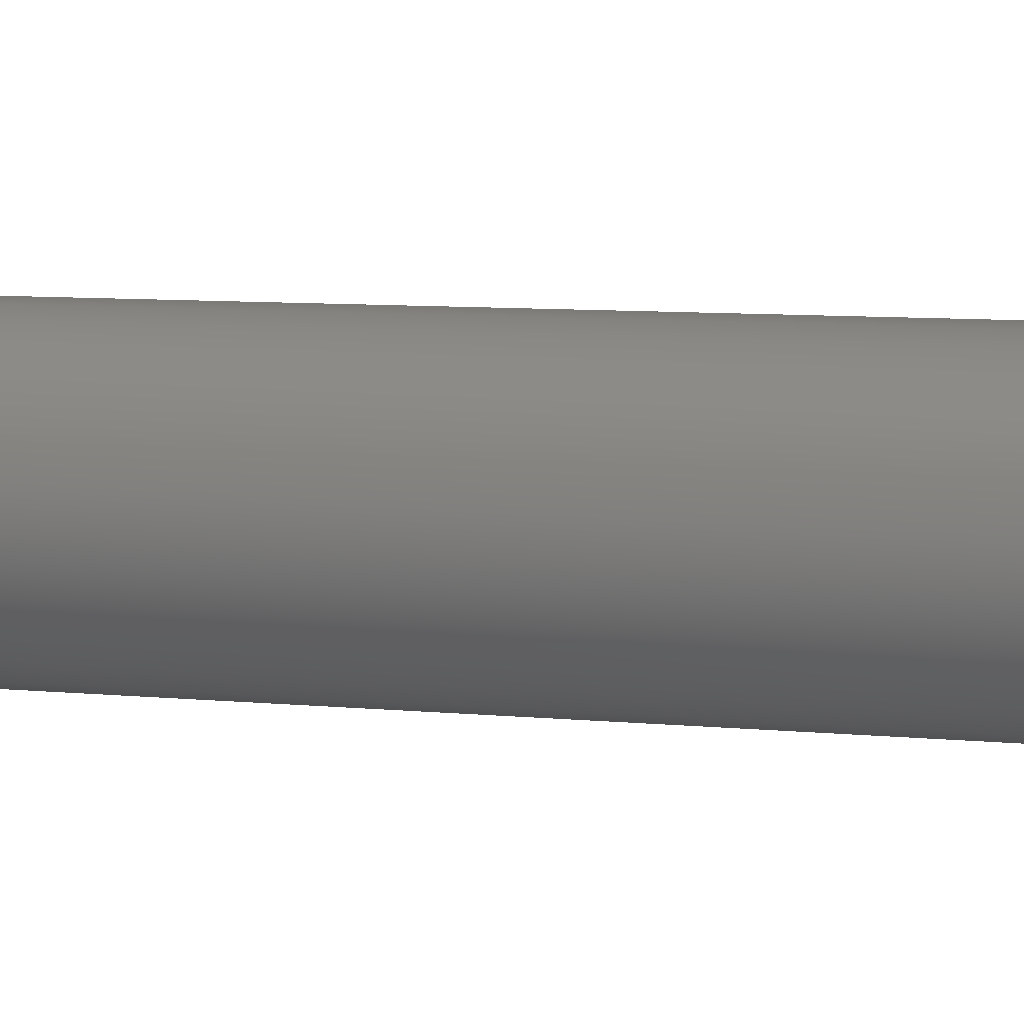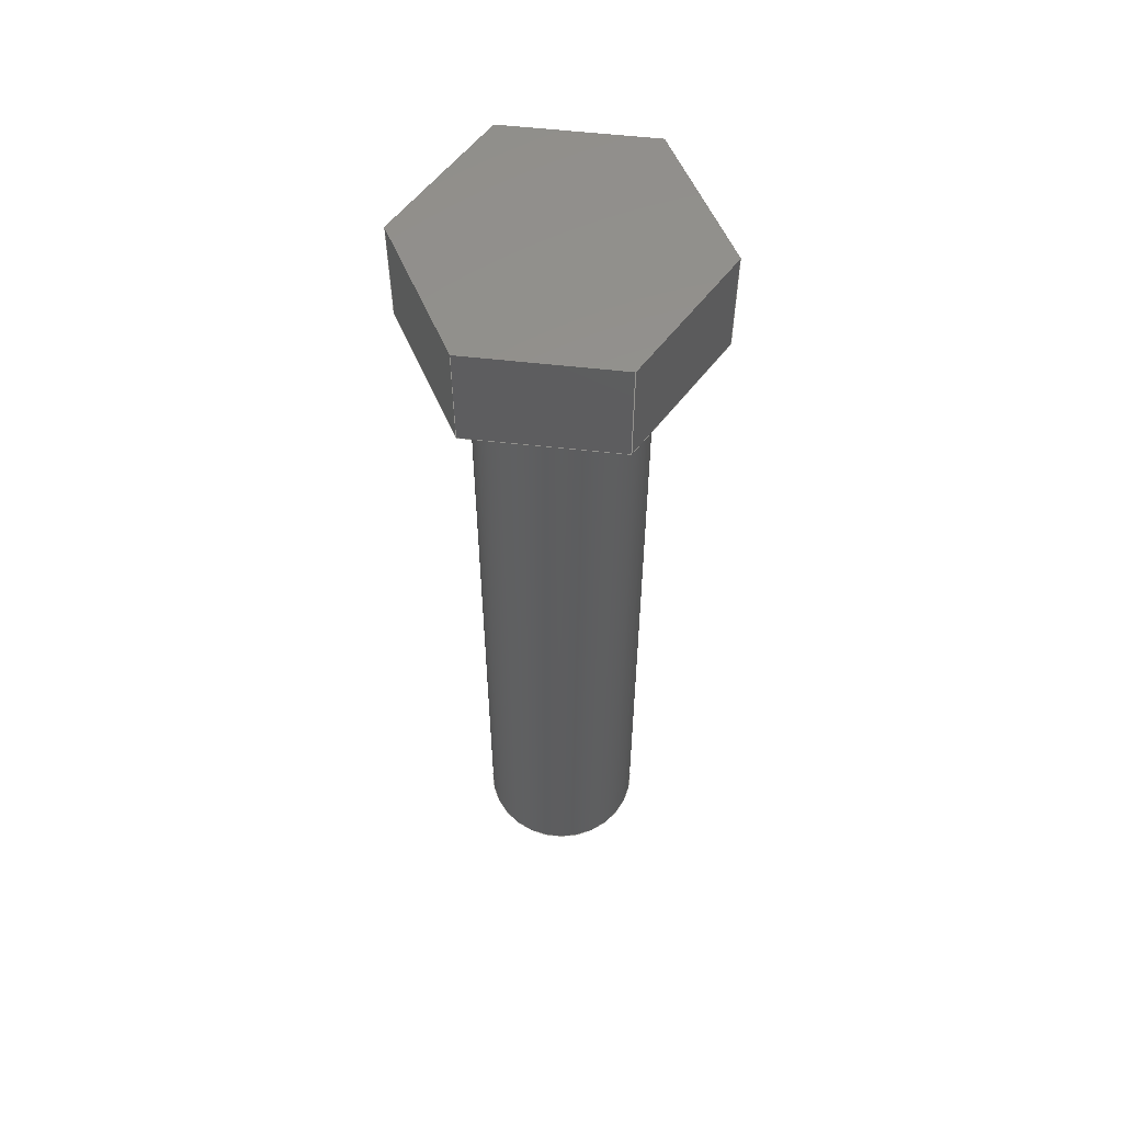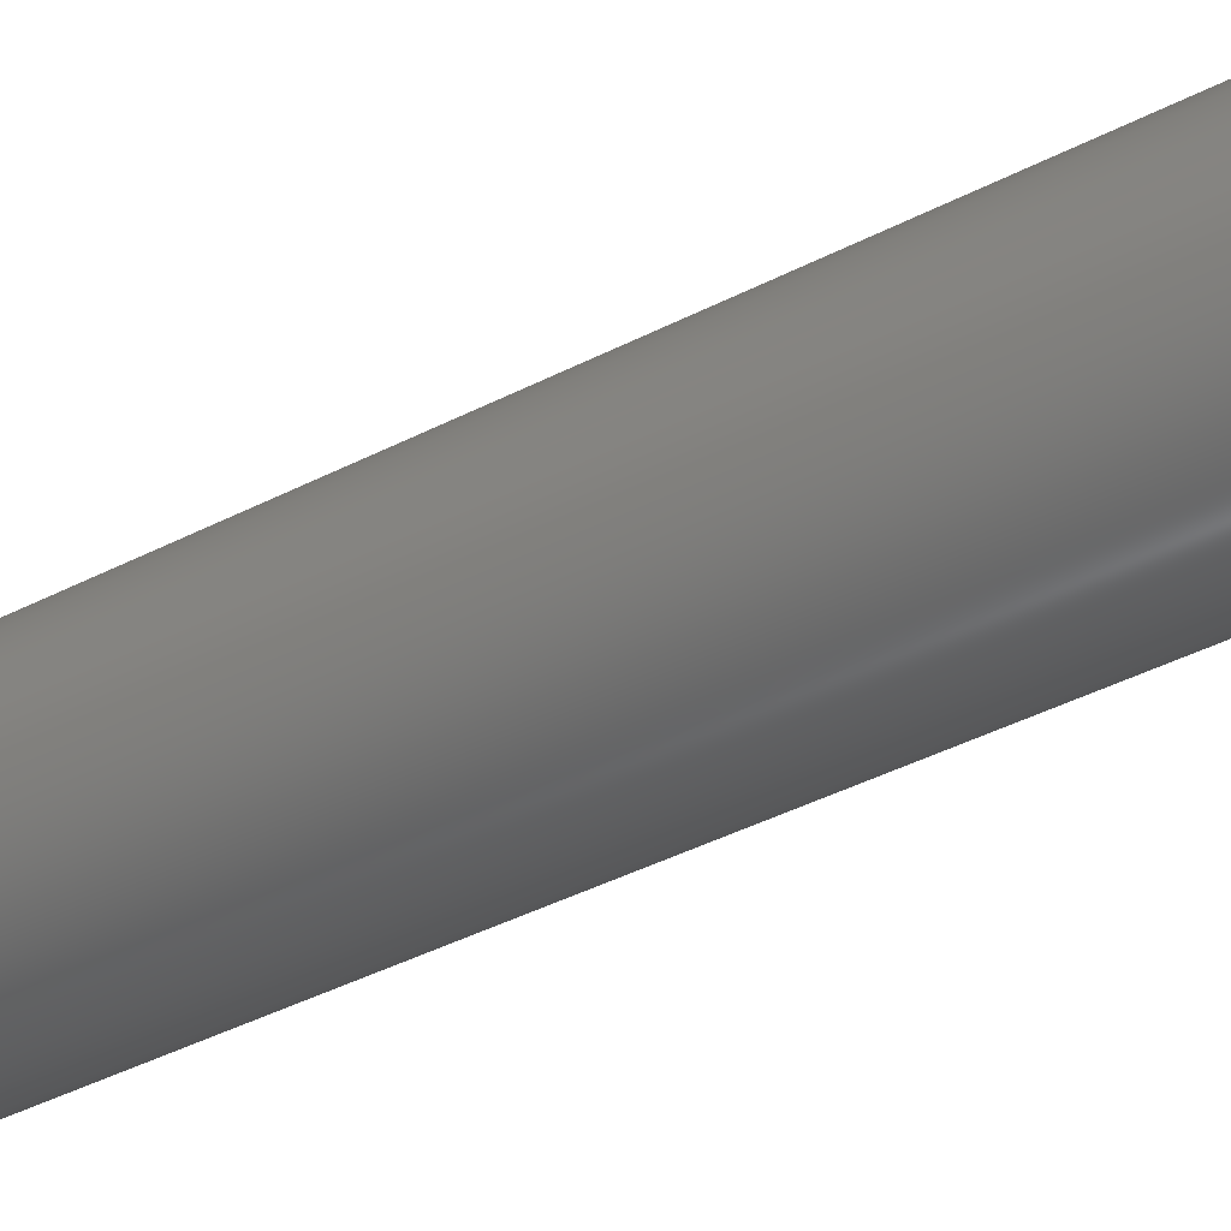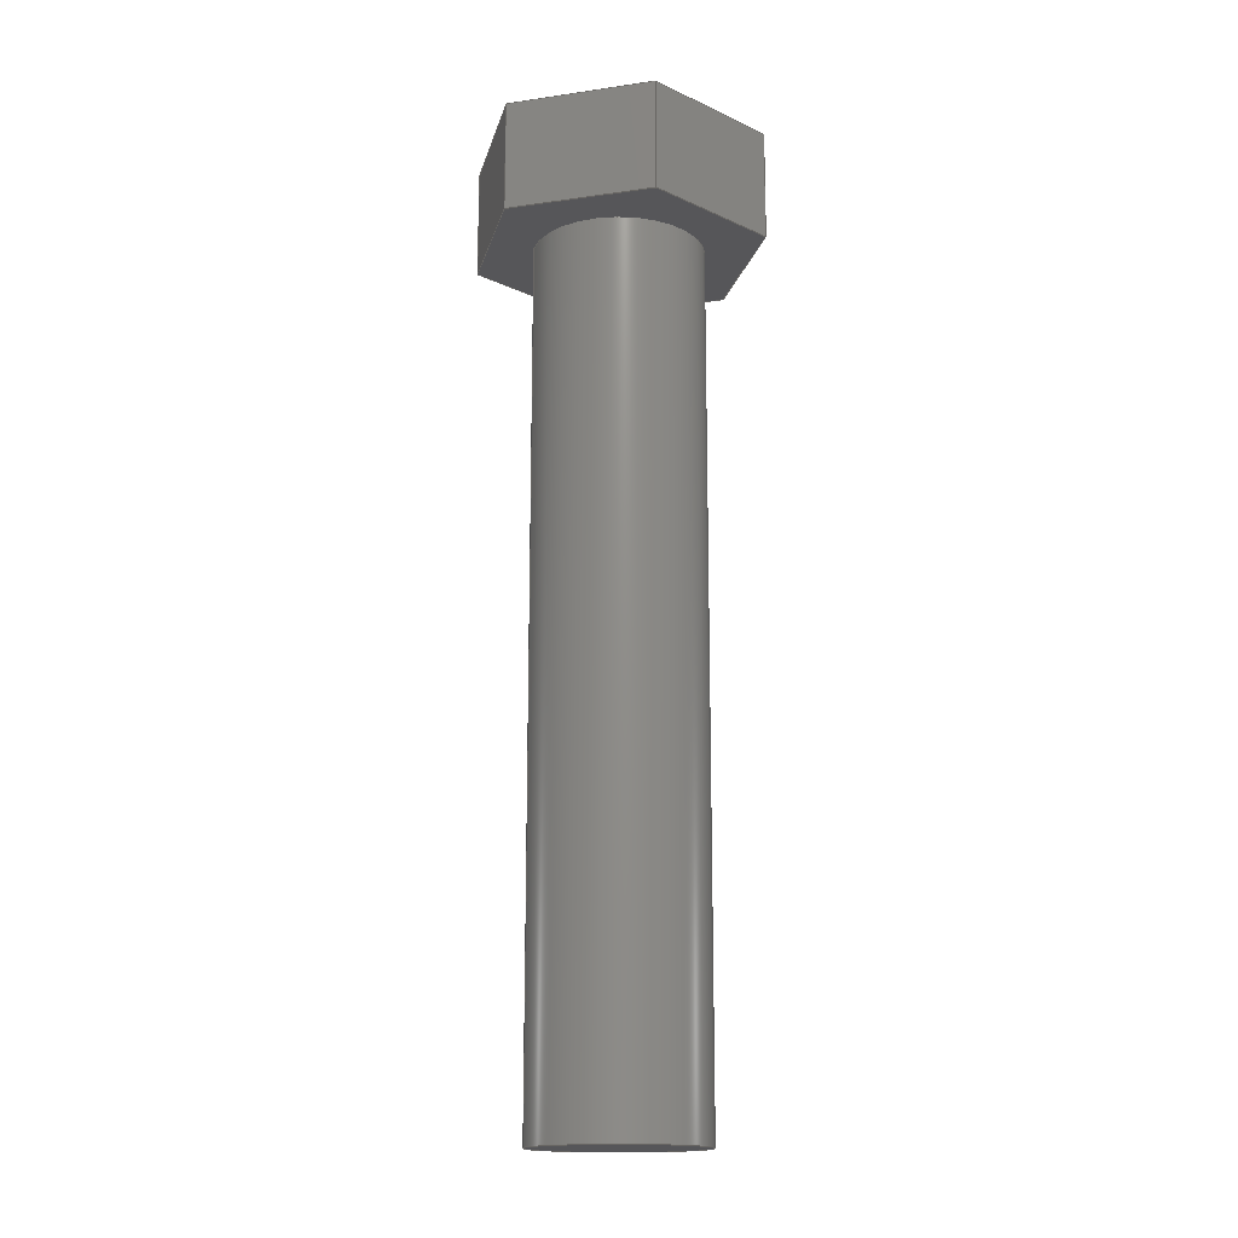
<metadata>
{"format":"step","ext":"step","renderer":"f3d","projection":"perspective","resolution":1024,"background":"white","views":[{"elev":6.3,"azim":109.4,"up":"+Y"},{"elev":56.9,"azim":38.6,"up":"+Z"},{"elev":-38.4,"azim":123.7,"up":"+Y"},{"elev":-16.1,"azim":-11.5,"up":"+Z"}]}
</metadata>
<code>
ISO-10303-21;
DATA;
#1=MECHANICAL_DESIGN_GEOMETRIC_PRESENTATION_REPRESENTATION('',(#4),#285);
#2=SHAPE_REPRESENTATION_RELATIONSHIP('SRR','None',#292,#3);
#3=ADVANCED_BREP_SHAPE_REPRESENTATION('',(#5),#284);
#4=STYLED_ITEM('',(#301),#5);
#5=MANIFOLD_SOLID_BREP('Body1',#165);
#6=FACE_BOUND('',#36,.T.);
#7=PLANE('',#182);
#8=PLANE('',#183);
#9=PLANE('',#184);
#10=PLANE('',#185);
#11=PLANE('',#186);
#12=PLANE('',#187);
#13=PLANE('',#188);
#14=PLANE('',#189);
#15=PLANE('',#190);
#16=FACE_OUTER_BOUND('',#26,.T.);
#17=FACE_OUTER_BOUND('',#27,.T.);
#18=FACE_OUTER_BOUND('',#28,.T.);
#19=FACE_OUTER_BOUND('',#29,.T.);
#20=FACE_OUTER_BOUND('',#30,.T.);
#21=FACE_OUTER_BOUND('',#31,.T.);
#22=FACE_OUTER_BOUND('',#32,.T.);
#23=FACE_OUTER_BOUND('',#33,.T.);
#24=FACE_OUTER_BOUND('',#34,.T.);
#25=FACE_OUTER_BOUND('',#35,.T.);
#26=EDGE_LOOP('',(#112,#113,#114,#115));
#27=EDGE_LOOP('',(#116));
#28=EDGE_LOOP('',(#117,#118,#119,#120));
#29=EDGE_LOOP('',(#121,#122,#123,#124));
#30=EDGE_LOOP('',(#125,#126,#127,#128));
#31=EDGE_LOOP('',(#129,#130,#131,#132));
#32=EDGE_LOOP('',(#133,#134,#135,#136));
#33=EDGE_LOOP('',(#137,#138,#139,#140));
#34=EDGE_LOOP('',(#141,#142,#143,#144,#145,#146));
#35=EDGE_LOOP('',(#147,#148,#149,#150,#151,#152));
#36=EDGE_LOOP('',(#153));
#37=LINE('',#241,#56);
#38=LINE('',#247,#57);
#39=LINE('',#249,#58);
#40=LINE('',#251,#59);
#41=LINE('',#252,#60);
#42=LINE('',#255,#61);
#43=LINE('',#257,#62);
#44=LINE('',#258,#63);
#45=LINE('',#261,#64);
#46=LINE('',#263,#65);
#47=LINE('',#264,#66);
#48=LINE('',#267,#67);
#49=LINE('',#269,#68);
#50=LINE('',#270,#69);
#51=LINE('',#273,#70);
#52=LINE('',#275,#71);
#53=LINE('',#276,#72);
#54=LINE('',#278,#73);
#55=LINE('',#279,#74);
#56=VECTOR('',#197,8);
#57=VECTOR('',#204,10);
#58=VECTOR('',#205,10);
#59=VECTOR('',#206,10);
#60=VECTOR('',#207,10);
#61=VECTOR('',#210,10);
#62=VECTOR('',#211,10);
#63=VECTOR('',#212,10);
#64=VECTOR('',#215,10);
#65=VECTOR('',#216,10);
#66=VECTOR('',#217,10);
#67=VECTOR('',#220,10);
#68=VECTOR('',#221,10);
#69=VECTOR('',#222,10);
#70=VECTOR('',#225,10);
#71=VECTOR('',#226,10);
#72=VECTOR('',#227,10);
#73=VECTOR('',#230,10);
#74=VECTOR('',#231,10);
#75=CIRCLE('',#180,7.911);
#76=CIRCLE('',#181,7.911);
#77=VERTEX_POINT('',#238);
#78=VERTEX_POINT('',#240);
#79=VERTEX_POINT('',#245);
#80=VERTEX_POINT('',#246);
#81=VERTEX_POINT('',#248);
#82=VERTEX_POINT('',#250);
#83=VERTEX_POINT('',#254);
#84=VERTEX_POINT('',#256);
#85=VERTEX_POINT('',#260);
#86=VERTEX_POINT('',#262);
#87=VERTEX_POINT('',#266);
#88=VERTEX_POINT('',#268);
#89=VERTEX_POINT('',#272);
#90=VERTEX_POINT('',#274);
#91=EDGE_CURVE('',#77,#77,#75,.F.);
#92=EDGE_CURVE('',#77,#78,#37,.T.);
#93=EDGE_CURVE('',#78,#78,#76,.F.);
#94=EDGE_CURVE('',#79,#80,#38,.T.);
#95=EDGE_CURVE('',#80,#81,#39,.T.);
#96=EDGE_CURVE('',#82,#81,#40,.T.);
#97=EDGE_CURVE('',#79,#82,#41,.T.);
#98=EDGE_CURVE('',#83,#79,#42,.T.);
#99=EDGE_CURVE('',#84,#82,#43,.T.);
#100=EDGE_CURVE('',#83,#84,#44,.T.);
#101=EDGE_CURVE('',#85,#83,#45,.T.);
#102=EDGE_CURVE('',#86,#84,#46,.T.);
#103=EDGE_CURVE('',#85,#86,#47,.T.);
#104=EDGE_CURVE('',#87,#85,#48,.T.);
#105=EDGE_CURVE('',#88,#86,#49,.T.);
#106=EDGE_CURVE('',#87,#88,#50,.T.);
#107=EDGE_CURVE('',#89,#87,#51,.T.);
#108=EDGE_CURVE('',#90,#88,#52,.T.);
#109=EDGE_CURVE('',#89,#90,#53,.T.);
#110=EDGE_CURVE('',#80,#89,#54,.T.);
#111=EDGE_CURVE('',#81,#90,#55,.T.);
#112=ORIENTED_EDGE('',*,*,#91,.F.);
#113=ORIENTED_EDGE('',*,*,#92,.T.);
#114=ORIENTED_EDGE('',*,*,#93,.F.);
#115=ORIENTED_EDGE('',*,*,#92,.F.);
#116=ORIENTED_EDGE('',*,*,#91,.T.);
#117=ORIENTED_EDGE('',*,*,#94,.T.);
#118=ORIENTED_EDGE('',*,*,#95,.T.);
#119=ORIENTED_EDGE('',*,*,#96,.F.);
#120=ORIENTED_EDGE('',*,*,#97,.F.);
#121=ORIENTED_EDGE('',*,*,#98,.T.);
#122=ORIENTED_EDGE('',*,*,#97,.T.);
#123=ORIENTED_EDGE('',*,*,#99,.F.);
#124=ORIENTED_EDGE('',*,*,#100,.F.);
#125=ORIENTED_EDGE('',*,*,#101,.T.);
#126=ORIENTED_EDGE('',*,*,#100,.T.);
#127=ORIENTED_EDGE('',*,*,#102,.F.);
#128=ORIENTED_EDGE('',*,*,#103,.F.);
#129=ORIENTED_EDGE('',*,*,#104,.T.);
#130=ORIENTED_EDGE('',*,*,#103,.T.);
#131=ORIENTED_EDGE('',*,*,#105,.F.);
#132=ORIENTED_EDGE('',*,*,#106,.F.);
#133=ORIENTED_EDGE('',*,*,#107,.T.);
#134=ORIENTED_EDGE('',*,*,#106,.T.);
#135=ORIENTED_EDGE('',*,*,#108,.F.);
#136=ORIENTED_EDGE('',*,*,#109,.F.);
#137=ORIENTED_EDGE('',*,*,#110,.T.);
#138=ORIENTED_EDGE('',*,*,#109,.T.);
#139=ORIENTED_EDGE('',*,*,#111,.F.);
#140=ORIENTED_EDGE('',*,*,#95,.F.);
#141=ORIENTED_EDGE('',*,*,#111,.T.);
#142=ORIENTED_EDGE('',*,*,#108,.T.);
#143=ORIENTED_EDGE('',*,*,#105,.T.);
#144=ORIENTED_EDGE('',*,*,#102,.T.);
#145=ORIENTED_EDGE('',*,*,#99,.T.);
#146=ORIENTED_EDGE('',*,*,#96,.T.);
#147=ORIENTED_EDGE('',*,*,#110,.F.);
#148=ORIENTED_EDGE('',*,*,#94,.F.);
#149=ORIENTED_EDGE('',*,*,#98,.F.);
#150=ORIENTED_EDGE('',*,*,#101,.F.);
#151=ORIENTED_EDGE('',*,*,#104,.F.);
#152=ORIENTED_EDGE('',*,*,#107,.F.);
#153=ORIENTED_EDGE('',*,*,#93,.T.);
#154=CYLINDRICAL_SURFACE('',#179,7.911);
#155=ADVANCED_FACE('',(#16),#154,.T.);
#156=ADVANCED_FACE('',(#17),#7,.T.);
#157=ADVANCED_FACE('',(#18),#8,.T.);
#158=ADVANCED_FACE('',(#19),#9,.T.);
#159=ADVANCED_FACE('',(#20),#10,.T.);
#160=ADVANCED_FACE('',(#21),#11,.T.);
#161=ADVANCED_FACE('',(#22),#12,.T.);
#162=ADVANCED_FACE('',(#23),#13,.T.);
#163=ADVANCED_FACE('',(#24),#14,.T.);
#164=ADVANCED_FACE('',(#25,#6),#15,.F.);
#165=CLOSED_SHELL('',(#155,#156,#157,#158,#159,#160,#161,#162,#163,#164));
#166=DERIVED_UNIT_ELEMENT(#168,1);
#167=DERIVED_UNIT_ELEMENT(#287,-3);
#168=(
MASS_UNIT()
NAMED_UNIT(*)
SI_UNIT(.KILO.,.GRAM.)
);
#169=DERIVED_UNIT((#166,#167));
#170=MEASURE_REPRESENTATION_ITEM('density measure',
POSITIVE_RATIO_MEASURE(7850),#169);
#171=PROPERTY_DEFINITION_REPRESENTATION(#176,#173);
#172=PROPERTY_DEFINITION_REPRESENTATION(#177,#174);
#173=REPRESENTATION('material name',(#175),#284);
#174=REPRESENTATION('density',(#170),#284);
#175=DESCRIPTIVE_REPRESENTATION_ITEM('Steel','Steel');
#176=PROPERTY_DEFINITION('material property','material name',#294);
#177=PROPERTY_DEFINITION('material property','density of part',#294);
#178=AXIS2_PLACEMENT_3D('',#236,#191,#192);
#179=AXIS2_PLACEMENT_3D('',#237,#193,#194);
#180=AXIS2_PLACEMENT_3D('',#239,#195,#196);
#181=AXIS2_PLACEMENT_3D('',#242,#198,#199);
#182=AXIS2_PLACEMENT_3D('',#243,#200,#201);
#183=AXIS2_PLACEMENT_3D('',#244,#202,#203);
#184=AXIS2_PLACEMENT_3D('',#253,#208,#209);
#185=AXIS2_PLACEMENT_3D('',#259,#213,#214);
#186=AXIS2_PLACEMENT_3D('',#265,#218,#219);
#187=AXIS2_PLACEMENT_3D('',#271,#223,#224);
#188=AXIS2_PLACEMENT_3D('',#277,#228,#229);
#189=AXIS2_PLACEMENT_3D('',#280,#232,#233);
#190=AXIS2_PLACEMENT_3D('',#281,#234,#235);
#191=DIRECTION('axis',(0,0,1));
#192=DIRECTION('refdir',(1,0,0));
#193=DIRECTION('center_axis',(0,0,-1));
#194=DIRECTION('ref_axis',(1,0,0));
#195=DIRECTION('center_axis',(0,0,1));
#196=DIRECTION('ref_axis',(1,0,0));
#197=DIRECTION('',(0,0,1));
#198=DIRECTION('center_axis',(0,0,-1));
#199=DIRECTION('ref_axis',(1,0,0));
#200=DIRECTION('center_axis',(0,0,-1));
#201=DIRECTION('ref_axis',(1,0,0));
#202=DIRECTION('center_axis',(0.9994,0.0333,0));
#203=DIRECTION('ref_axis',(-0.0333,0.9994,0));
#204=DIRECTION('',(-0.0333,0.9994,0));
#205=DIRECTION('',(0,0,1));
#206=DIRECTION('',(-0.0333,0.9994,0));
#207=DIRECTION('',(0,0,1));
#208=DIRECTION('center_axis',(0.5286,-0.8489,0));
#209=DIRECTION('ref_axis',(0.8489,0.5286,0));
#210=DIRECTION('',(0.8489,0.5286,0));
#211=DIRECTION('',(0.8489,0.5286,0));
#212=DIRECTION('',(0,0,1));
#213=DIRECTION('center_axis',(-0.4709,-0.8822,0));
#214=DIRECTION('ref_axis',(0.8822,-0.4709,0));
#215=DIRECTION('',(0.8822,-0.4709,0));
#216=DIRECTION('',(0.8822,-0.4709,0));
#217=DIRECTION('',(0,0,1));
#218=DIRECTION('center_axis',(-0.9994,-0.0333,0));
#219=DIRECTION('ref_axis',(0.0333,-0.9994,0));
#220=DIRECTION('',(0.0333,-0.9994,0));
#221=DIRECTION('',(0.0333,-0.9994,0));
#222=DIRECTION('',(0,0,1));
#223=DIRECTION('center_axis',(-0.5286,0.8489,0));
#224=DIRECTION('ref_axis',(-0.8489,-0.5286,0));
#225=DIRECTION('',(-0.8489,-0.5286,0));
#226=DIRECTION('',(-0.8489,-0.5286,0));
#227=DIRECTION('',(0,0,1));
#228=DIRECTION('center_axis',(0.4709,0.8822,0));
#229=DIRECTION('ref_axis',(-0.8822,0.4709,0));
#230=DIRECTION('',(-0.8822,0.4709,0));
#231=DIRECTION('',(-0.8822,0.4709,0));
#232=DIRECTION('center_axis',(0,0,1));
#233=DIRECTION('ref_axis',(1,0,0));
#234=DIRECTION('center_axis',(0,0,1));
#235=DIRECTION('ref_axis',(1,0,0));
#236=CARTESIAN_POINT('',(0,0,0));
#237=CARTESIAN_POINT('Origin',(0,0,0));
#238=CARTESIAN_POINT('',(-7.911,-9.688e-16,-80));
#239=CARTESIAN_POINT('Origin',(0,0,-80));
#240=CARTESIAN_POINT('',(-7.911,9.688e-16,0));
#241=CARTESIAN_POINT('',(-7.911,9.688e-16,0));
#242=CARTESIAN_POINT('Origin',(0,0,0));
#243=CARTESIAN_POINT('Origin',(0,0,-80));
#244=CARTESIAN_POINT('Origin',(12.22,-6.525,0));
#245=CARTESIAN_POINT('',(12.22,-6.525,0));
#246=CARTESIAN_POINT('',(11.76,7.324,0));
#247=CARTESIAN_POINT('',(12.22,-6.525,0));
#248=CARTESIAN_POINT('',(11.76,7.324,10.29));
#249=CARTESIAN_POINT('',(11.76,7.324,0));
#250=CARTESIAN_POINT('',(12.22,-6.525,10.29));
#251=CARTESIAN_POINT('',(12.22,-6.525,10.29));
#252=CARTESIAN_POINT('',(12.22,-6.525,0));
#253=CARTESIAN_POINT('Origin',(0.4614,-13.85,0));
#254=CARTESIAN_POINT('',(0.4614,-13.85,0));
#255=CARTESIAN_POINT('',(0.4614,-13.85,0));
#256=CARTESIAN_POINT('',(0.4614,-13.85,10.29));
#257=CARTESIAN_POINT('',(0.4614,-13.85,10.29));
#258=CARTESIAN_POINT('',(0.4614,-13.85,0));
#259=CARTESIAN_POINT('Origin',(-11.76,-7.324,0));
#260=CARTESIAN_POINT('',(-11.76,-7.324,0));
#261=CARTESIAN_POINT('',(-11.76,-7.324,0));
#262=CARTESIAN_POINT('',(-11.76,-7.324,10.29));
#263=CARTESIAN_POINT('',(-11.76,-7.324,10.29));
#264=CARTESIAN_POINT('',(-11.76,-7.324,0));
#265=CARTESIAN_POINT('Origin',(-12.22,6.525,0));
#266=CARTESIAN_POINT('',(-12.22,6.525,0));
#267=CARTESIAN_POINT('',(-12.22,6.525,0));
#268=CARTESIAN_POINT('',(-12.22,6.525,10.29));
#269=CARTESIAN_POINT('',(-12.22,6.525,10.29));
#270=CARTESIAN_POINT('',(-12.22,6.525,0));
#271=CARTESIAN_POINT('Origin',(-0.4614,13.85,0));
#272=CARTESIAN_POINT('',(-0.4614,13.85,0));
#273=CARTESIAN_POINT('',(-0.4614,13.85,0));
#274=CARTESIAN_POINT('',(-0.4614,13.85,10.29));
#275=CARTESIAN_POINT('',(-0.4614,13.85,10.29));
#276=CARTESIAN_POINT('',(-0.4614,13.85,0));
#277=CARTESIAN_POINT('Origin',(11.76,7.324,0));
#278=CARTESIAN_POINT('',(11.76,7.324,0));
#279=CARTESIAN_POINT('',(11.76,7.324,10.29));
#280=CARTESIAN_POINT('Origin',(0,0,10.29));
#281=CARTESIAN_POINT('Origin',(0,0,0));
#282=UNCERTAINTY_MEASURE_WITH_UNIT(LENGTH_MEASURE(0.01),#286,
'DISTANCE_ACCURACY_VALUE',
'Maximum model space distance between geometric entities at asserted c
onnectivities');
#283=UNCERTAINTY_MEASURE_WITH_UNIT(LENGTH_MEASURE(0.01),#286,
'DISTANCE_ACCURACY_VALUE',
'Maximum model space distance between geometric entities at asserted c
onnectivities');
#284=(
GEOMETRIC_REPRESENTATION_CONTEXT(3)
GLOBAL_UNCERTAINTY_ASSIGNED_CONTEXT((#282))
GLOBAL_UNIT_ASSIGNED_CONTEXT((#286,#288,#289))
REPRESENTATION_CONTEXT('','3D')
);
#285=(
GEOMETRIC_REPRESENTATION_CONTEXT(3)
GLOBAL_UNCERTAINTY_ASSIGNED_CONTEXT((#283))
GLOBAL_UNIT_ASSIGNED_CONTEXT((#286,#288,#289))
REPRESENTATION_CONTEXT('','3D')
);
#286=(
LENGTH_UNIT()
NAMED_UNIT(*)
SI_UNIT(.MILLI.,.METRE.)
);
#287=(
LENGTH_UNIT()
NAMED_UNIT(*)
SI_UNIT($,.METRE.)
);
#288=(
NAMED_UNIT(*)
PLANE_ANGLE_UNIT()
SI_UNIT($,.RADIAN.)
);
#289=(
NAMED_UNIT(*)
SI_UNIT($,.STERADIAN.)
SOLID_ANGLE_UNIT()
);
#290=SHAPE_DEFINITION_REPRESENTATION(#291,#292);
#291=PRODUCT_DEFINITION_SHAPE('',$,#294);
#292=SHAPE_REPRESENTATION('',(#178),#284);
#293=PRODUCT_DEFINITION_CONTEXT('part definition',#298,'design');
#294=PRODUCT_DEFINITION('HE-14','HE-14 v3',#295,#293);
#295=PRODUCT_DEFINITION_FORMATION('',$,#300);
#296=PRODUCT_RELATED_PRODUCT_CATEGORY('HE-14 v3','HE-14 v3',(#300));
#297=APPLICATION_PROTOCOL_DEFINITION('international standard',
'automotive_design',2009,#298);
#298=APPLICATION_CONTEXT(
'Core Data for Automotive Mechanical Design Process');
#299=PRODUCT_CONTEXT('part definition',#298,'mechanical');
#300=PRODUCT('HE-14','HE-14 v3',$,(#299));
#301=PRESENTATION_STYLE_ASSIGNMENT((#302));
#302=SURFACE_STYLE_USAGE(.BOTH.,#303);
#303=SURFACE_SIDE_STYLE('',(#304));
#304=SURFACE_STYLE_FILL_AREA(#305);
#305=FILL_AREA_STYLE('Steel - Satin',(#306));
#306=FILL_AREA_STYLE_COLOUR('Steel - Satin',#307);
#307=COLOUR_RGB('Steel - Satin',0.6275,0.6275,0.6275);
ENDSEC;
END-ISO-10303-21;

</code>
